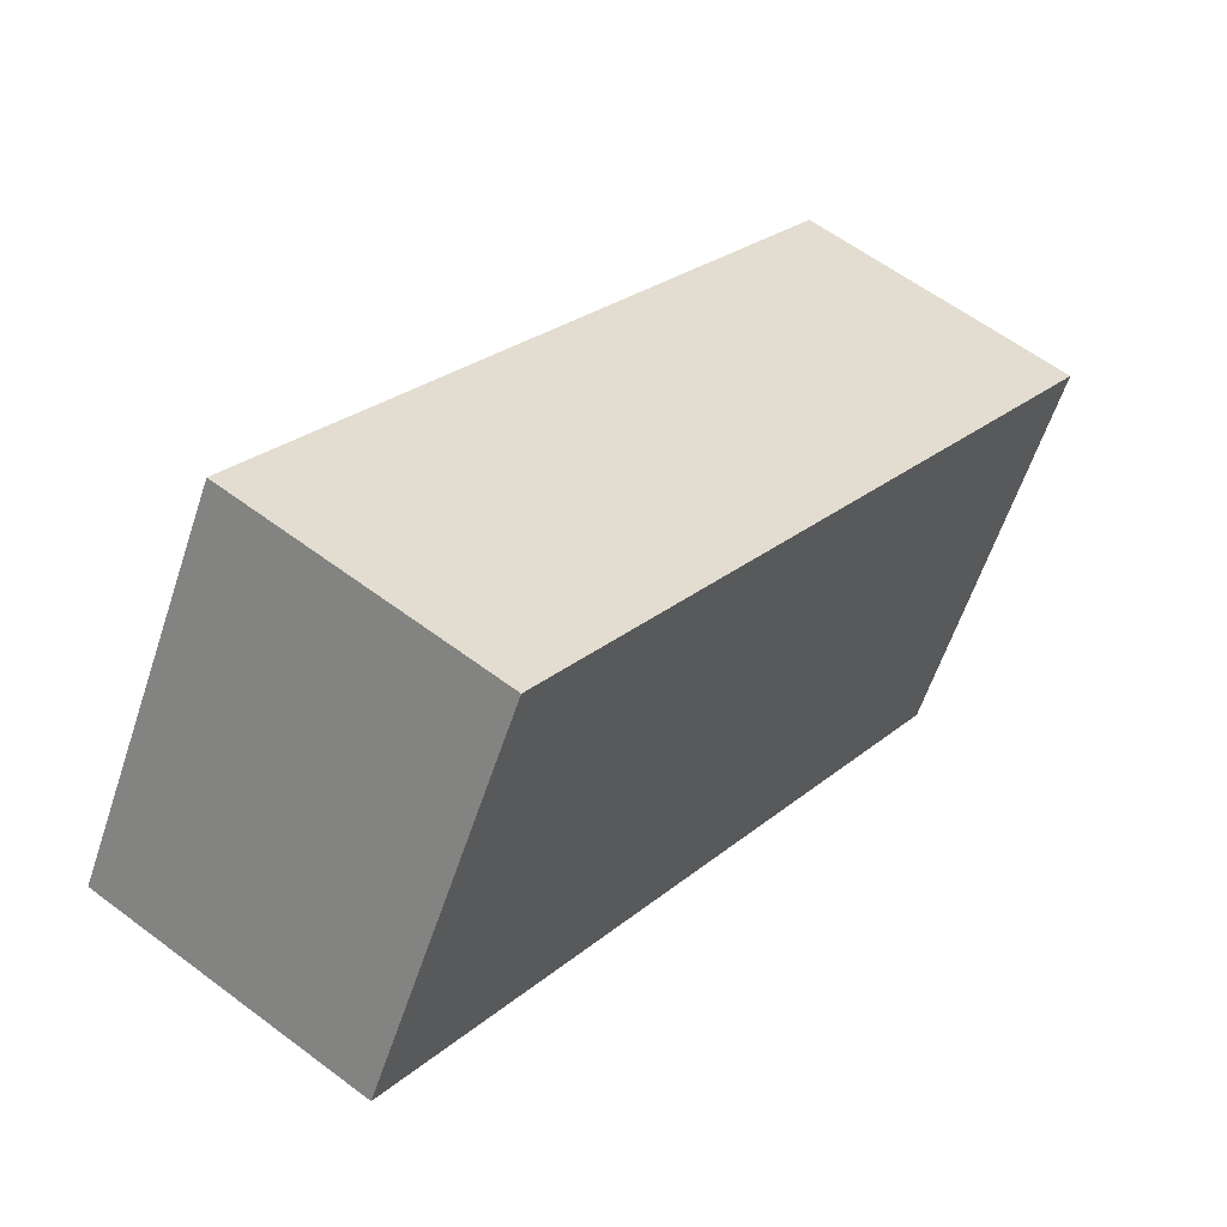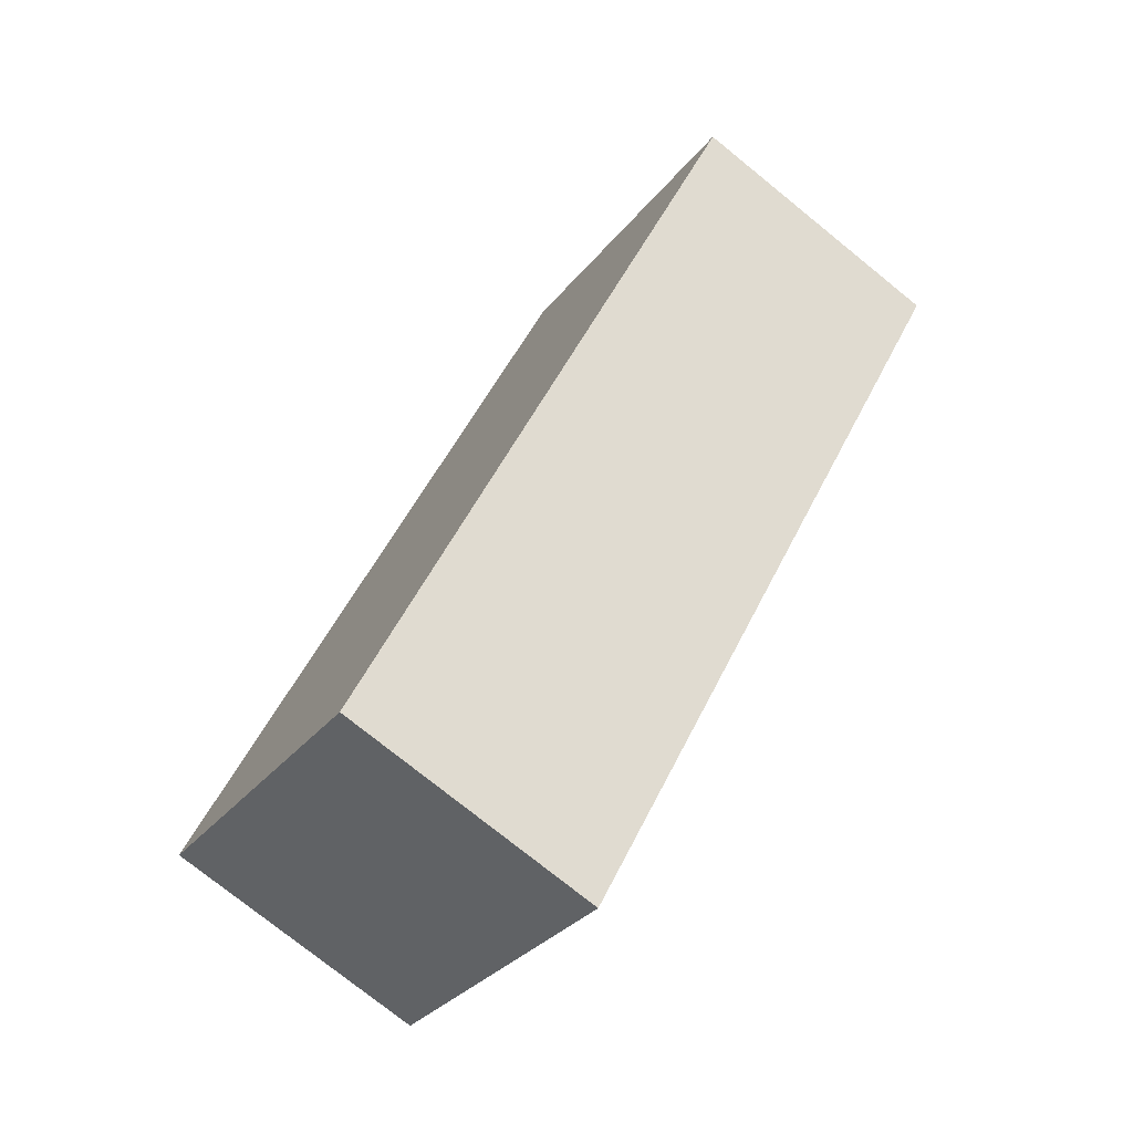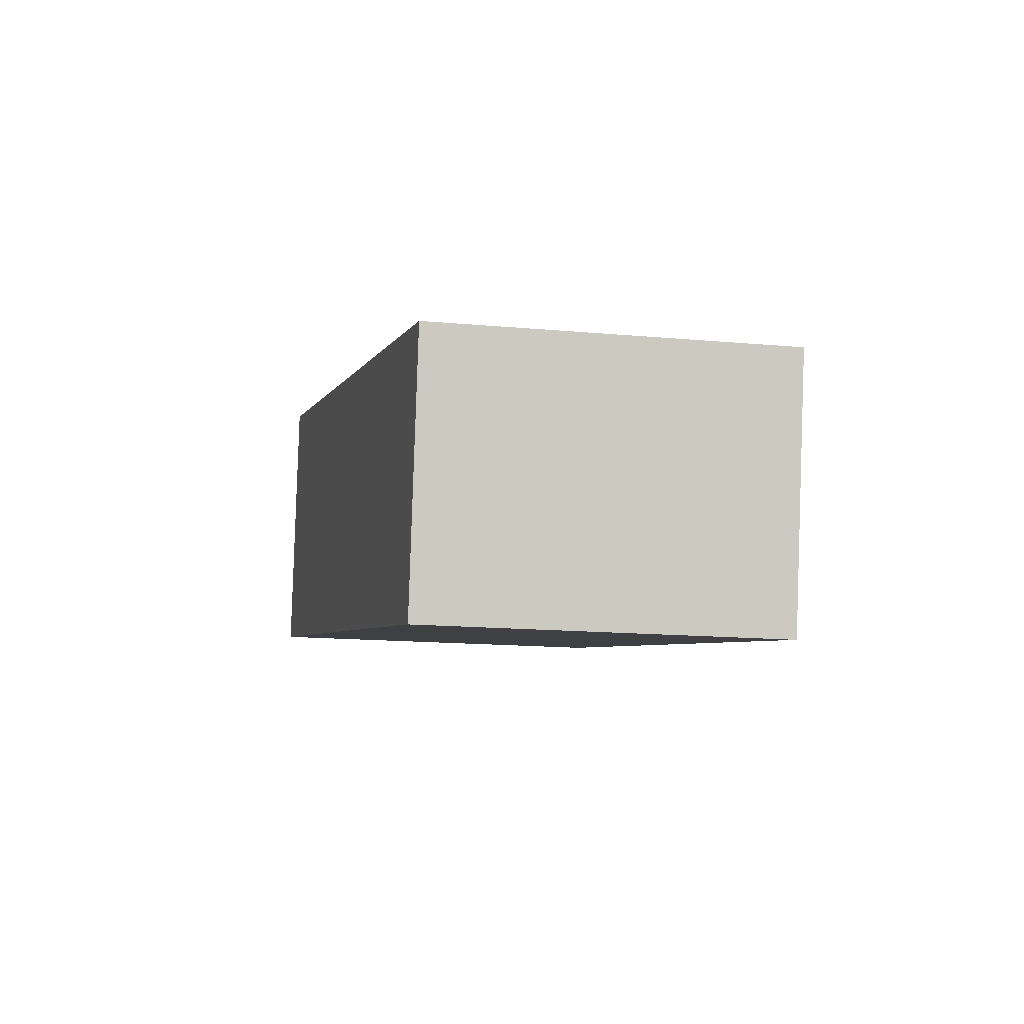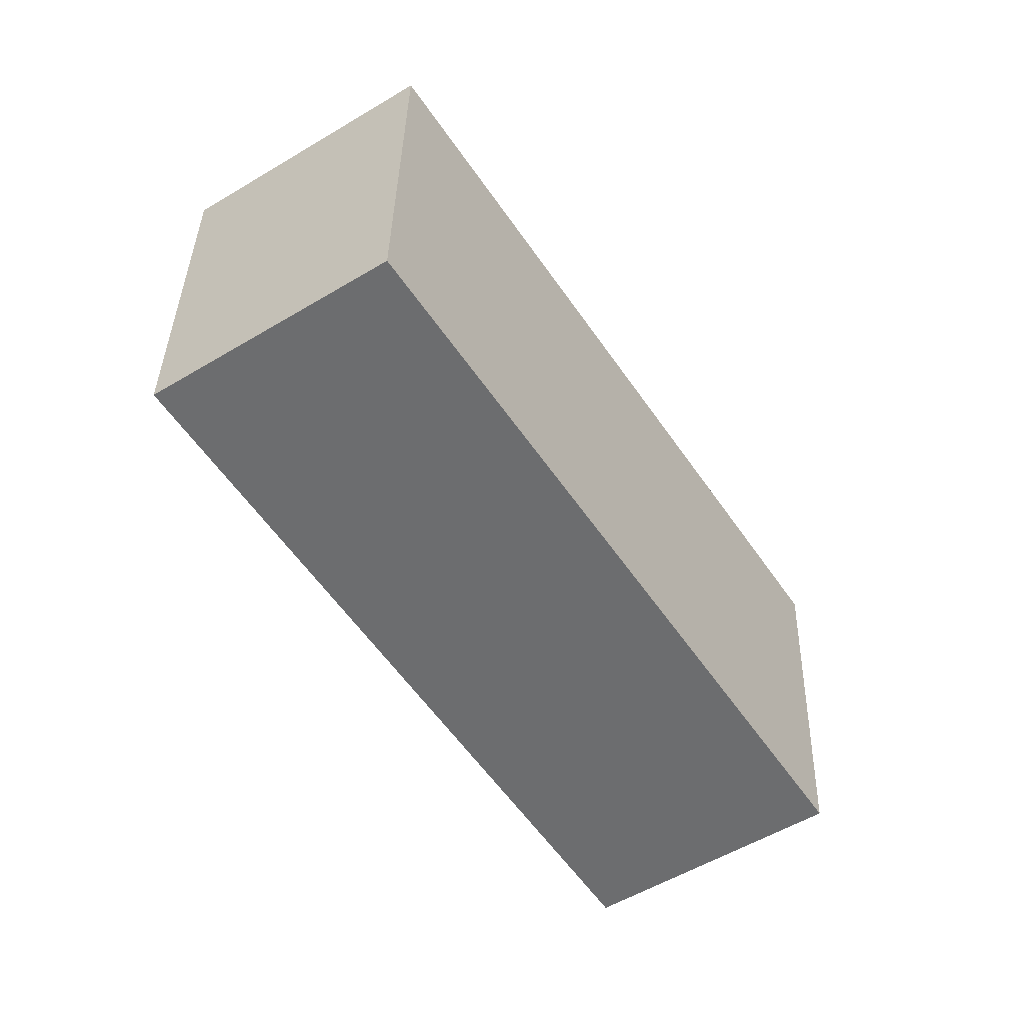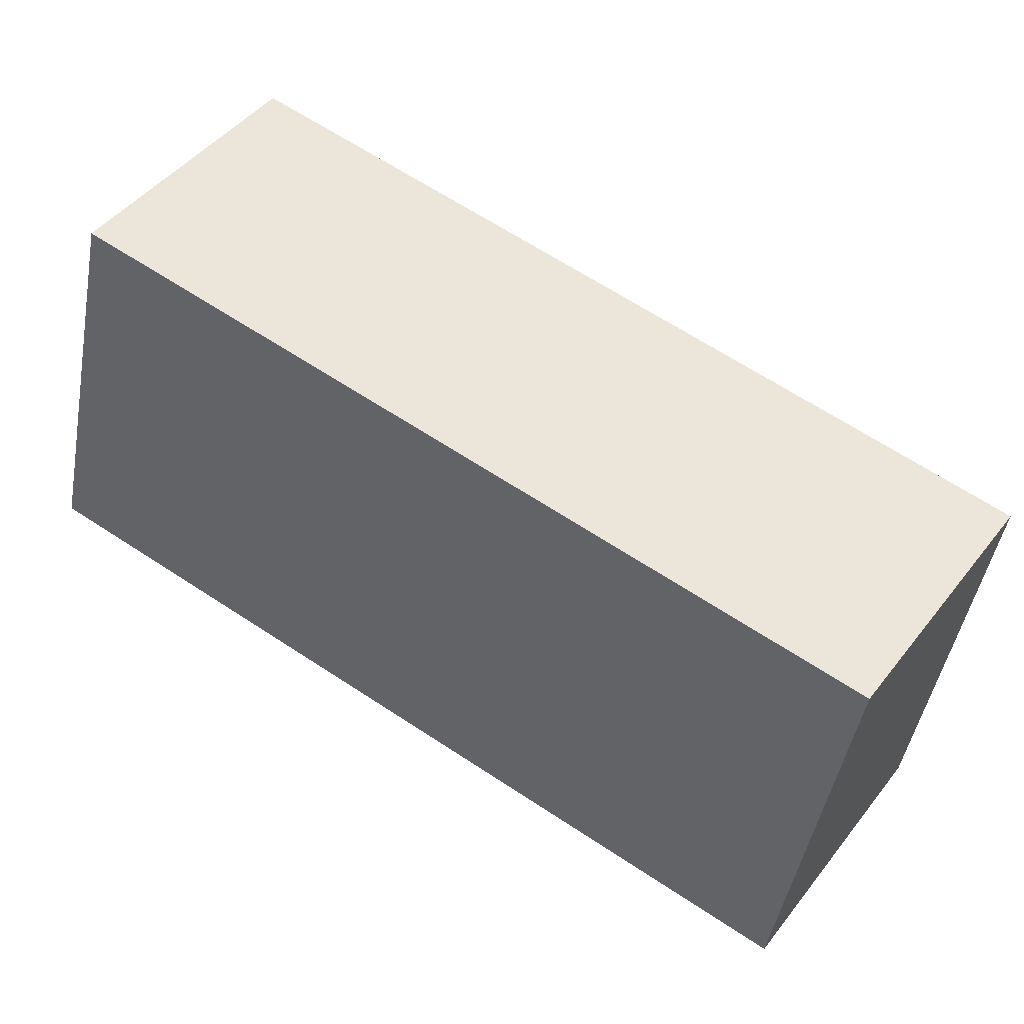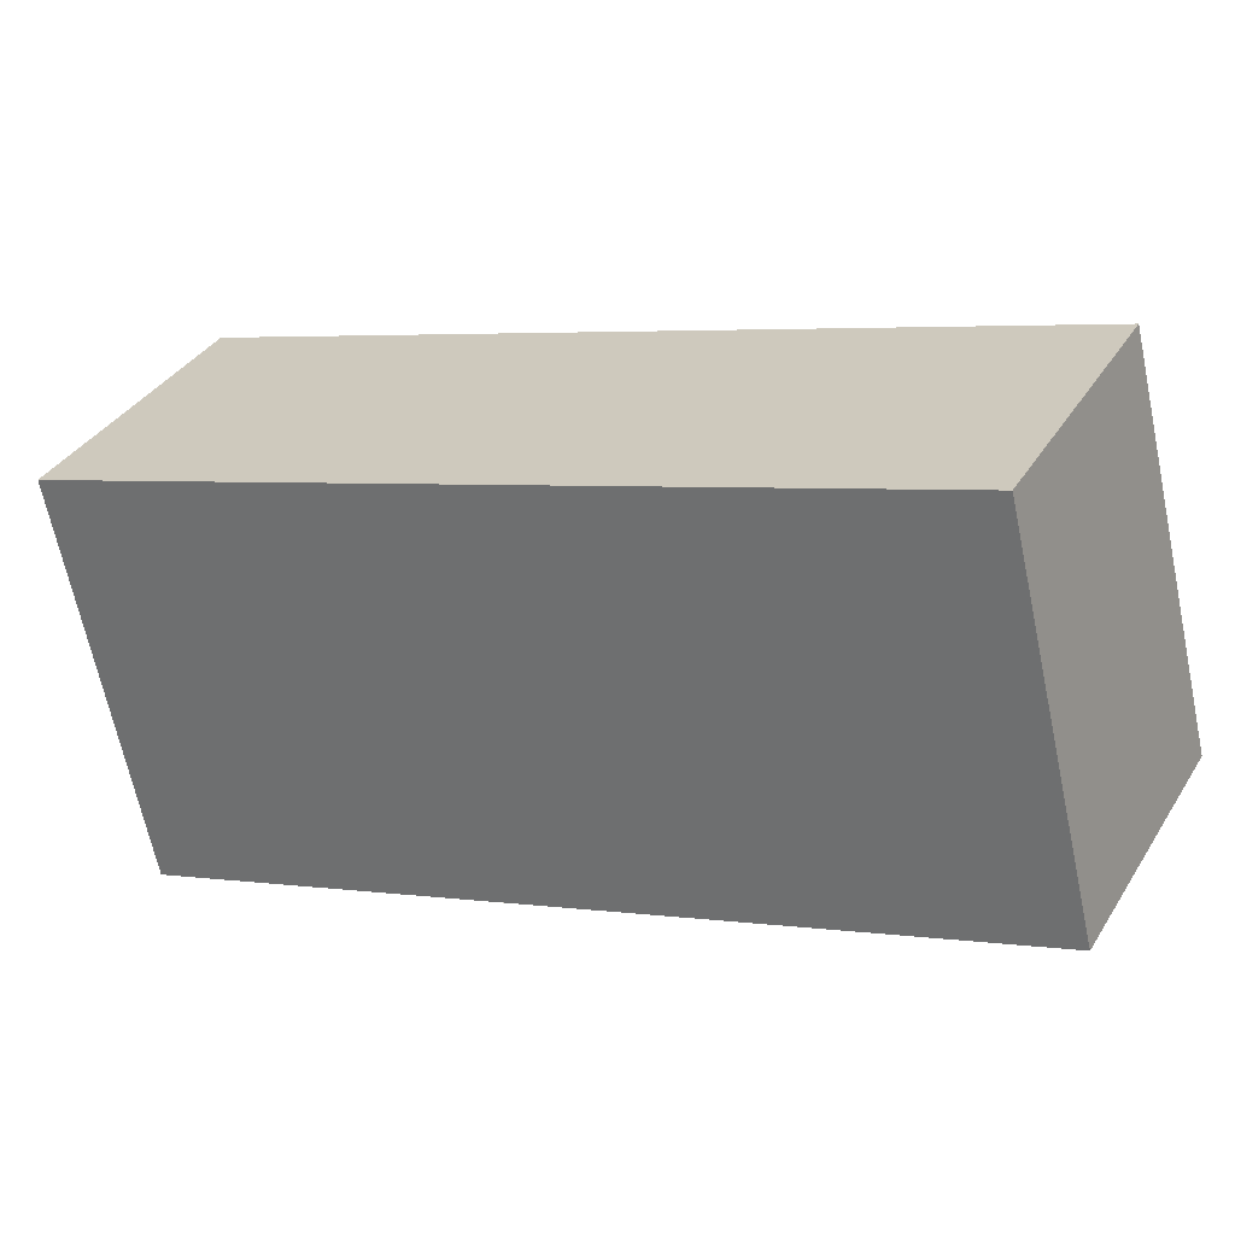
<metadata>
{"format":"obj","ext":"obj","renderer":"f3d","projection":"perspective","resolution":1024,"background":"white","views":[{"elev":42.2,"azim":-175.5,"up":"+Y"},{"elev":-16.6,"azim":168.2,"up":"+Z"},{"elev":-61.7,"azim":98.6,"up":"+Z"},{"elev":26.3,"azim":18.6,"up":"+Z"},{"elev":29.5,"azim":-89.8,"up":"+Y"},{"elev":41.9,"azim":82.8,"up":"+Y"}]}
</metadata>
<code>
v 1.968 5.449 12.01
v 1.35 5.33 11.61
v 1.677 6.391 12.18
v 1.059 6.272 11.78
v 2.747 7.051 10.34
v 2.129 6.932 9.942
v 3.038 6.109 10.18
v 2.42 5.99 9.774
f 1 3 2
f 2 3 4
f 3 5 4
f 4 5 6
f 5 7 6
f 6 7 8
f 7 1 8
f 8 1 2
f 2 4 8
f 8 4 6
f 7 5 1
f 1 5 3

</code>
